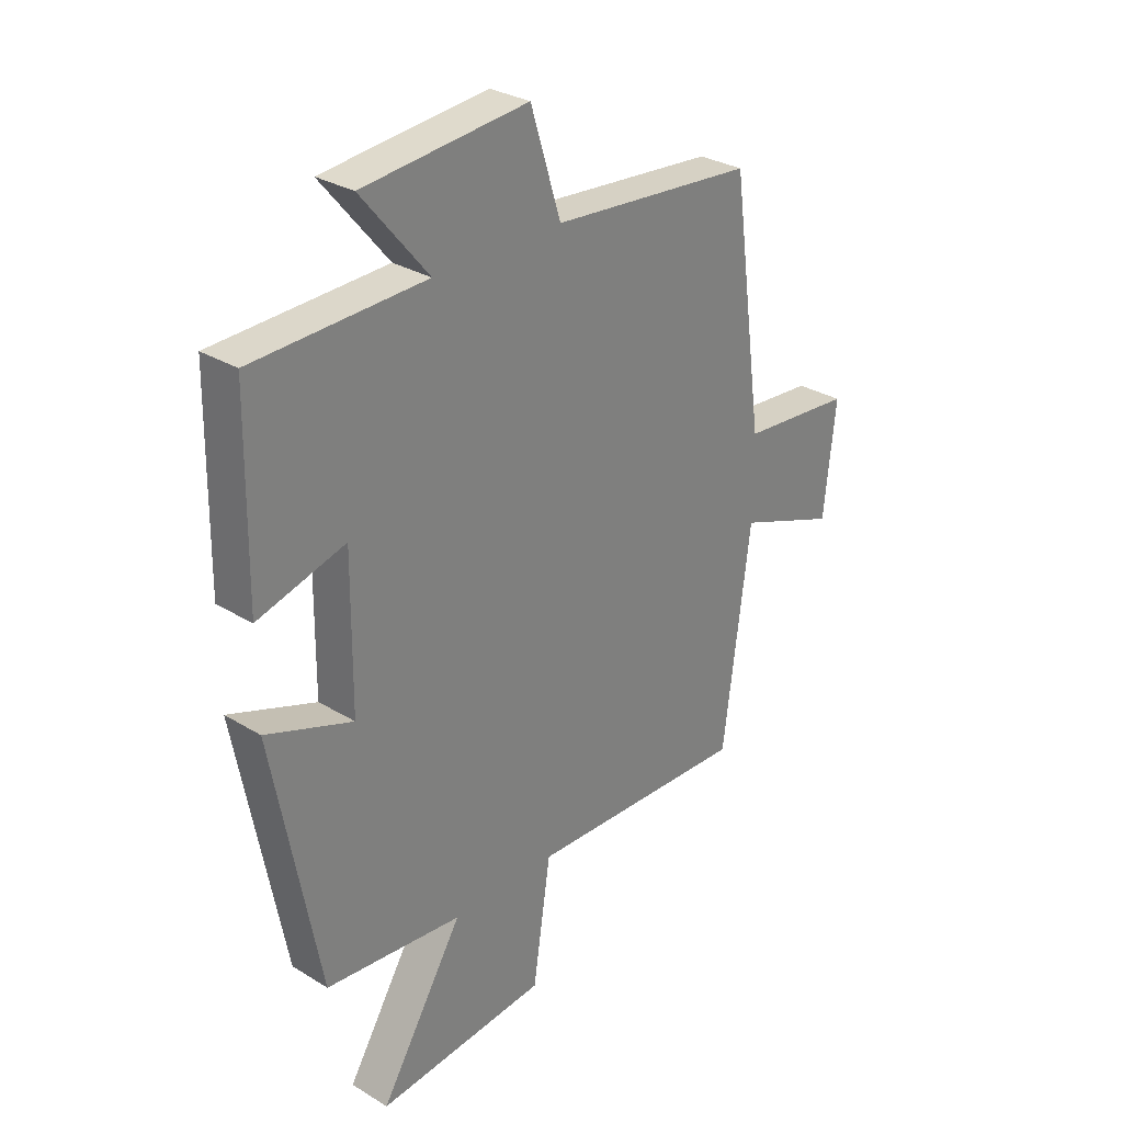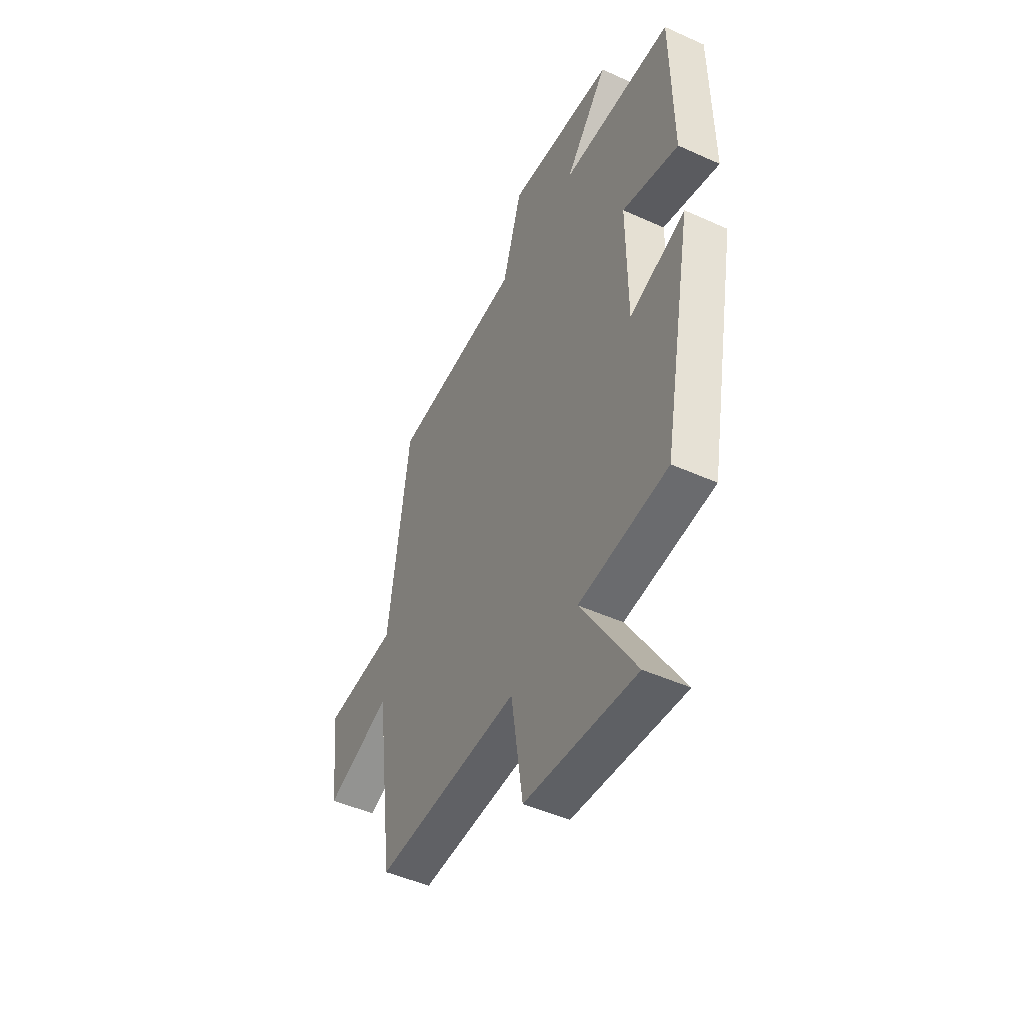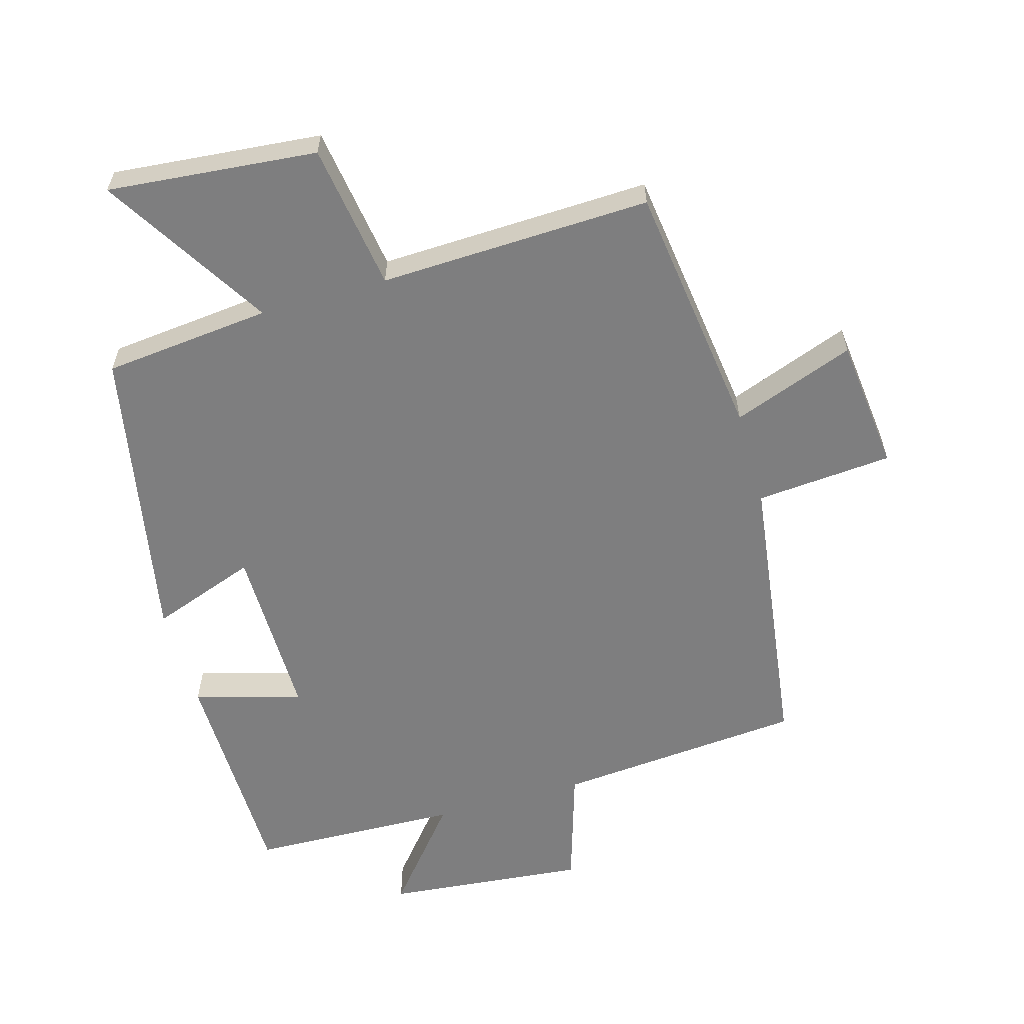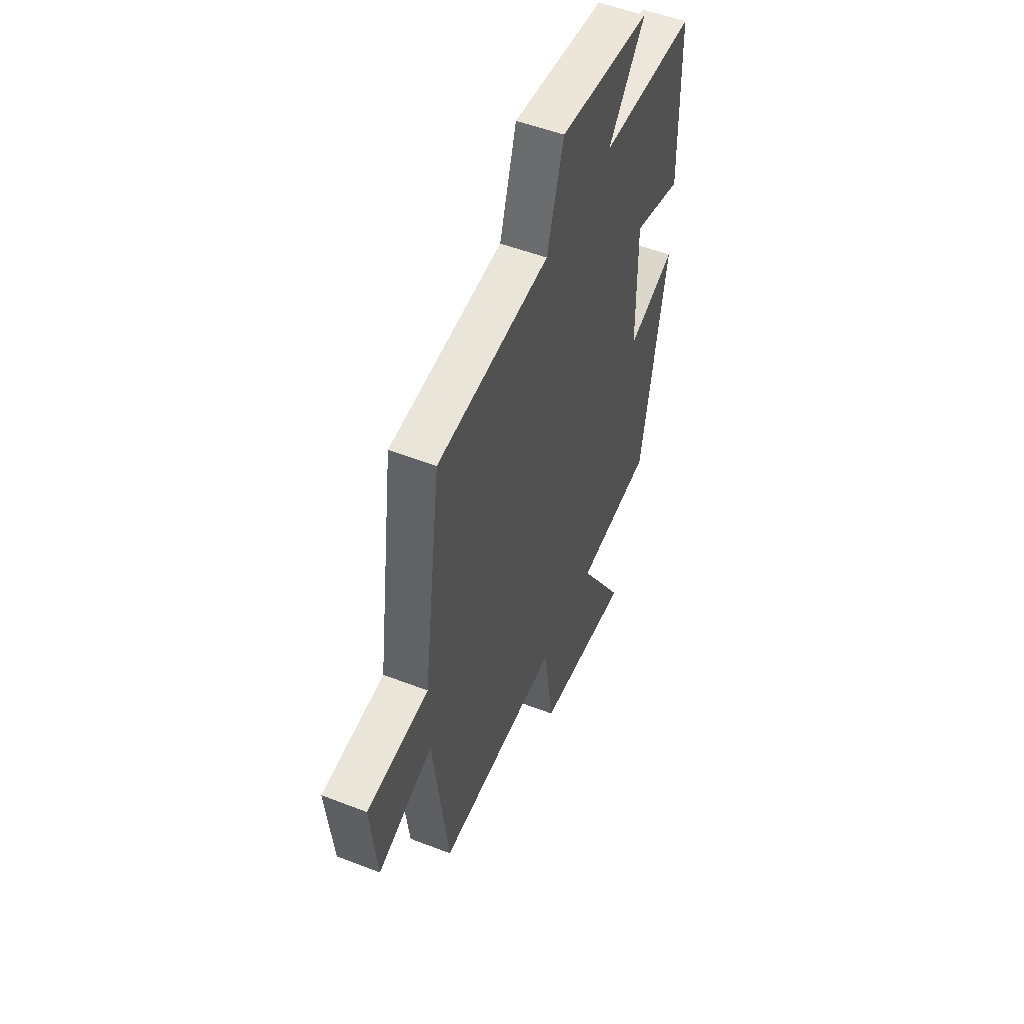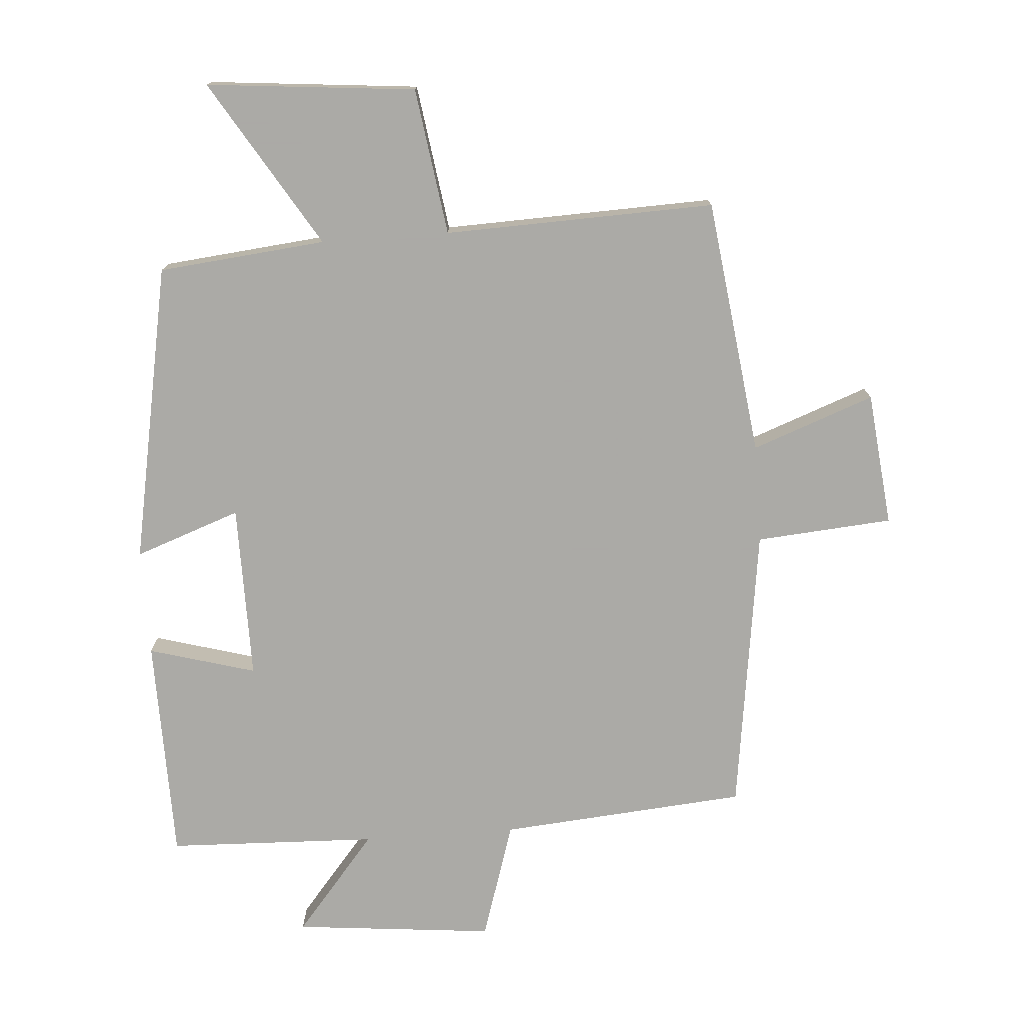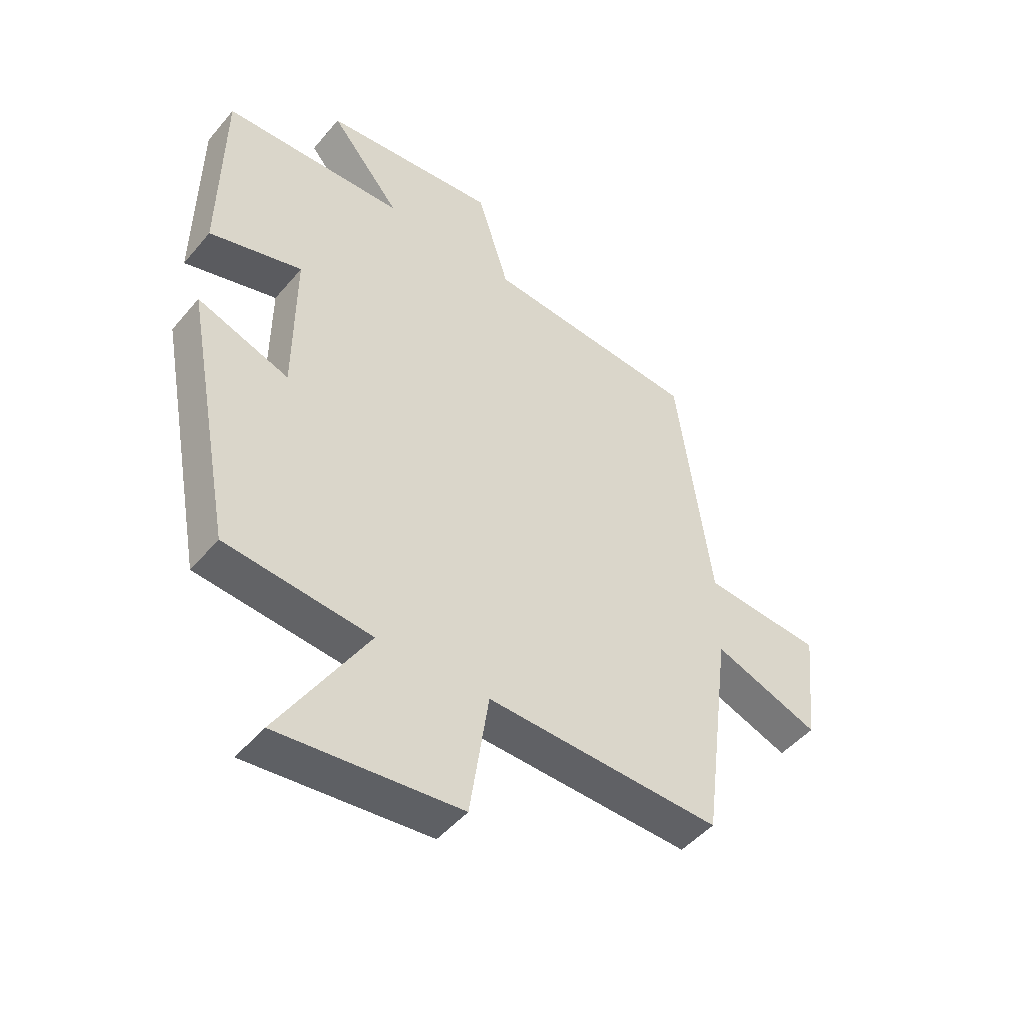
<metadata>
{"format":"obj","ext":"obj","renderer":"f3d","projection":"perspective","resolution":1024,"background":"white","views":[{"elev":29.7,"azim":131.9,"up":"+Z"},{"elev":-47.9,"azim":63.1,"up":"+Z"},{"elev":-59.5,"azim":-164.0,"up":"+Y"},{"elev":51.6,"azim":-67.2,"up":"+Z"},{"elev":-75.7,"azim":-175.9,"up":"+Y"},{"elev":-47.9,"azim":142.0,"up":"+Z"}]}
</metadata>
<code>
v 0.495 0.07 0.489
v 0.5 0.07 0.146
v 0.337 0.07 0.192
v 0.339 0.07 -0.076
v 0.5 0.07 -0.018
v 0.414 0.07 -0.474
v 0.159 0.07 -0.5
v 0.314 0.07 -0.753
v -0.004 0.07 -0.723
v -0.037 0.07 -0.5
v -0.449 0.07 -0.514
v -0.5 0.07 -0.123
v -0.686 0.07 -0.192
v -0.708 0.07 0.012
v -0.5 0.07 0.029
v -0.44 0.07 0.468
v -0.063 0.07 0.5
v -0.007 0.07 0.68
v 0.299 0.07 0.65
v 0.175 0.07 0.5
v 0.495 0 0.489
v 0.5 0 0.146
v 0.337 0 0.192
v 0.339 0 -0.076
v 0.5 0 -0.018
v 0.414 0 -0.474
v 0.159 0 -0.5
v 0.314 0 -0.753
v -0.004 0 -0.723
v -0.037 0 -0.5
v -0.449 0 -0.514
v -0.5 0 -0.123
v -0.686 0 -0.192
v -0.708 0 0.012
v -0.5 0 0.029
v -0.44 0 0.468
v -0.063 0 0.5
v -0.007 0 0.68
v 0.299 0 0.65
v 0.175 0 0.5
f 17 18 19 20
f 17 20 1
f 16 17 1
f 15 16 1
f 12 13 14 15
f 12 15 1
f 11 12 1
f 10 11 1
f 7 8 9 10
f 6 7 10
f 5 6 10
f 4 5 10
f 3 4 10
f 3 10 1
f 1 2 3
f 40 39 38 37
f 21 40 37
f 21 37 36
f 21 36 35
f 35 34 33 32
f 21 35 32
f 21 32 31
f 21 31 30
f 30 29 28 27
f 30 27 26
f 30 26 25
f 30 25 24
f 30 24 23
f 21 30 23
f 23 22 21
f 1 21 22 2
f 2 22 23 3
f 3 23 24 4
f 4 24 25 5
f 5 25 26 6
f 6 26 27 7
f 7 27 28 8
f 8 28 29 9
f 9 29 30 10
f 10 30 31 11
f 11 31 32 12
f 12 32 33 13
f 13 33 34 14
f 14 34 35 15
f 15 35 36 16
f 16 36 37 17
f 17 37 38 18
f 18 38 39 19
f 19 39 40 20
f 20 40 21 1

</code>
